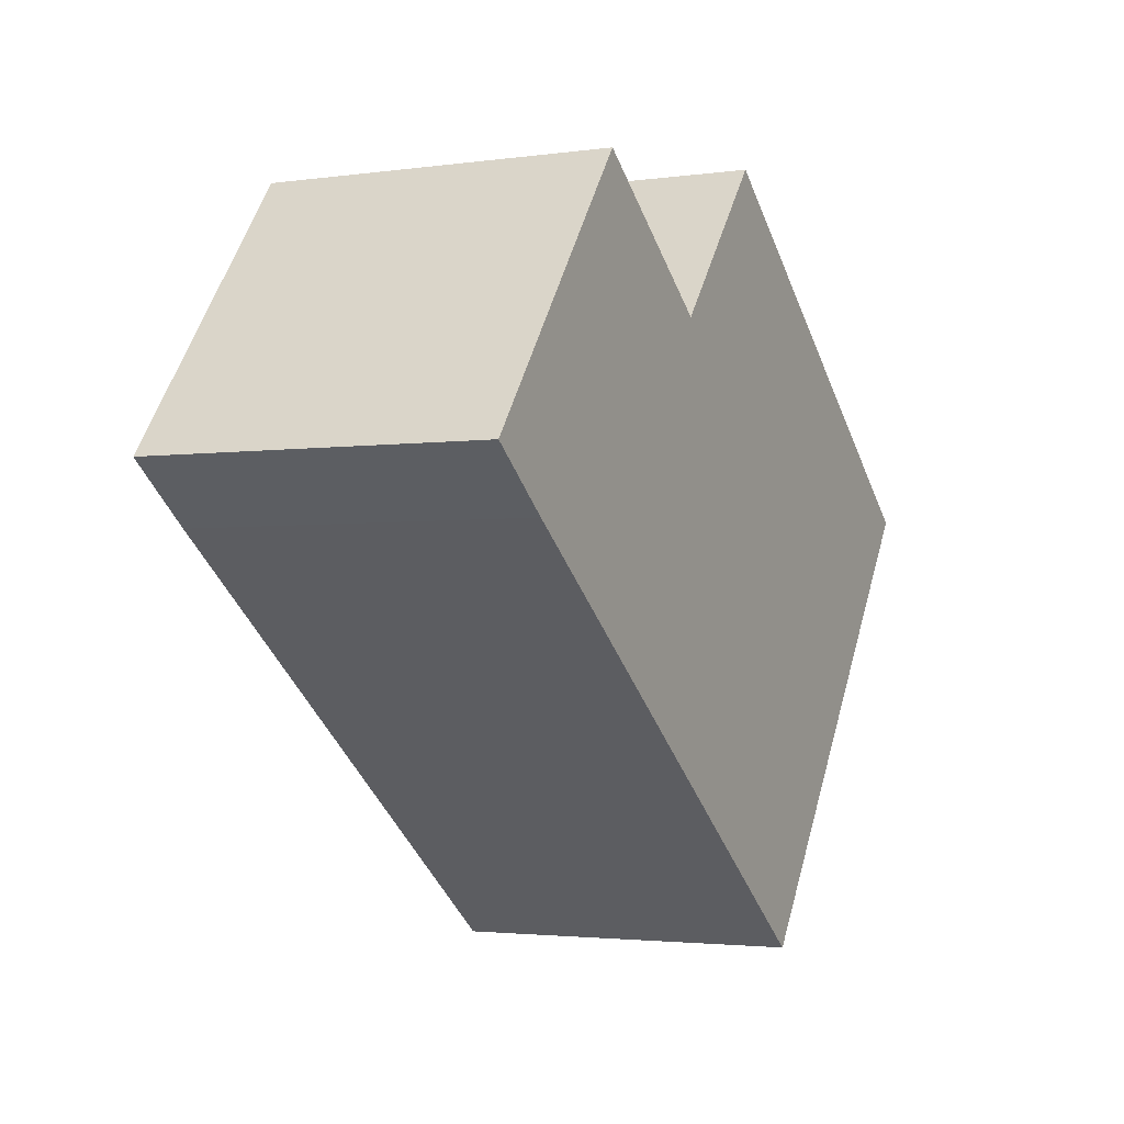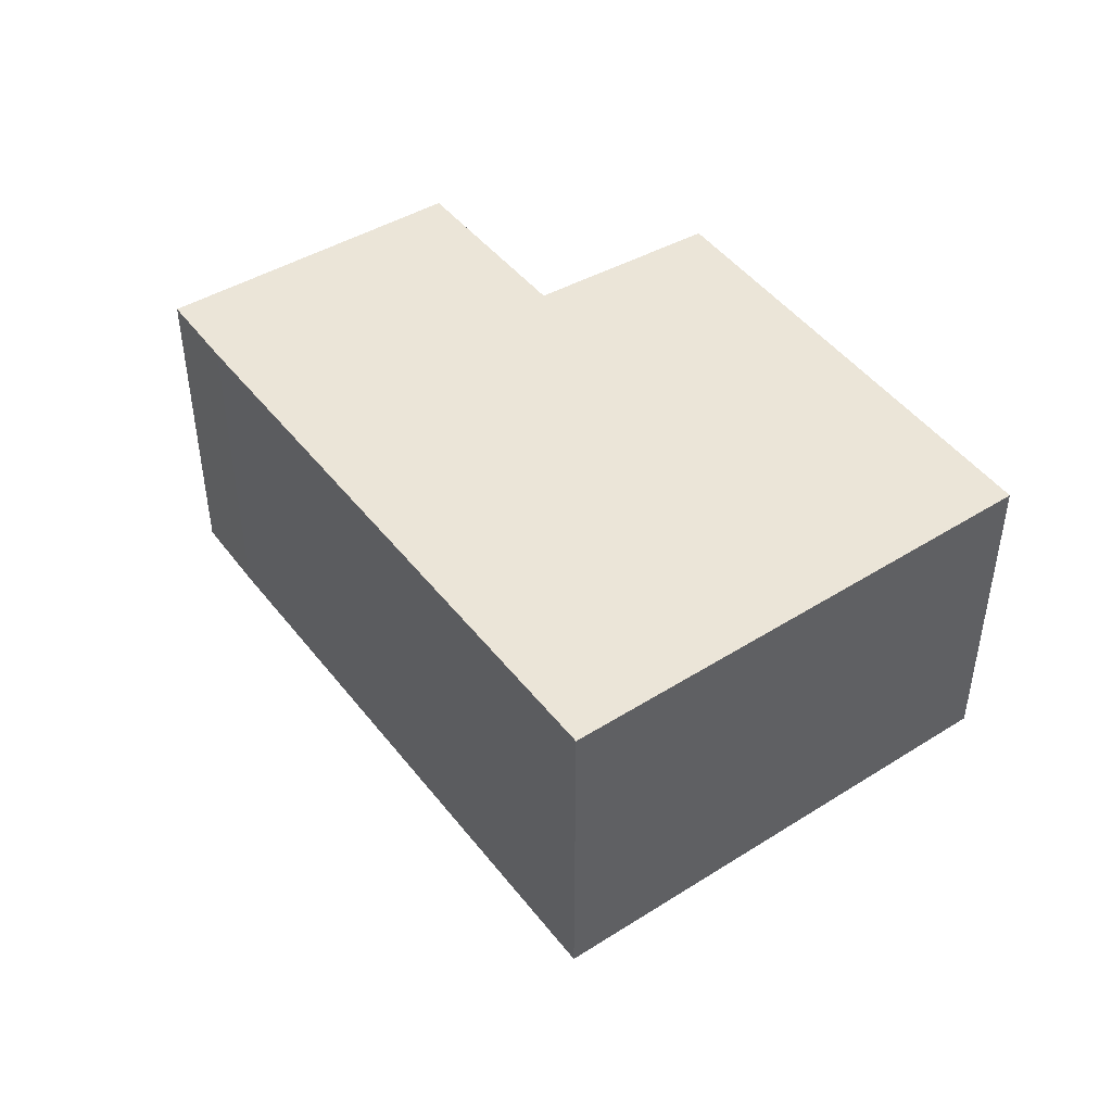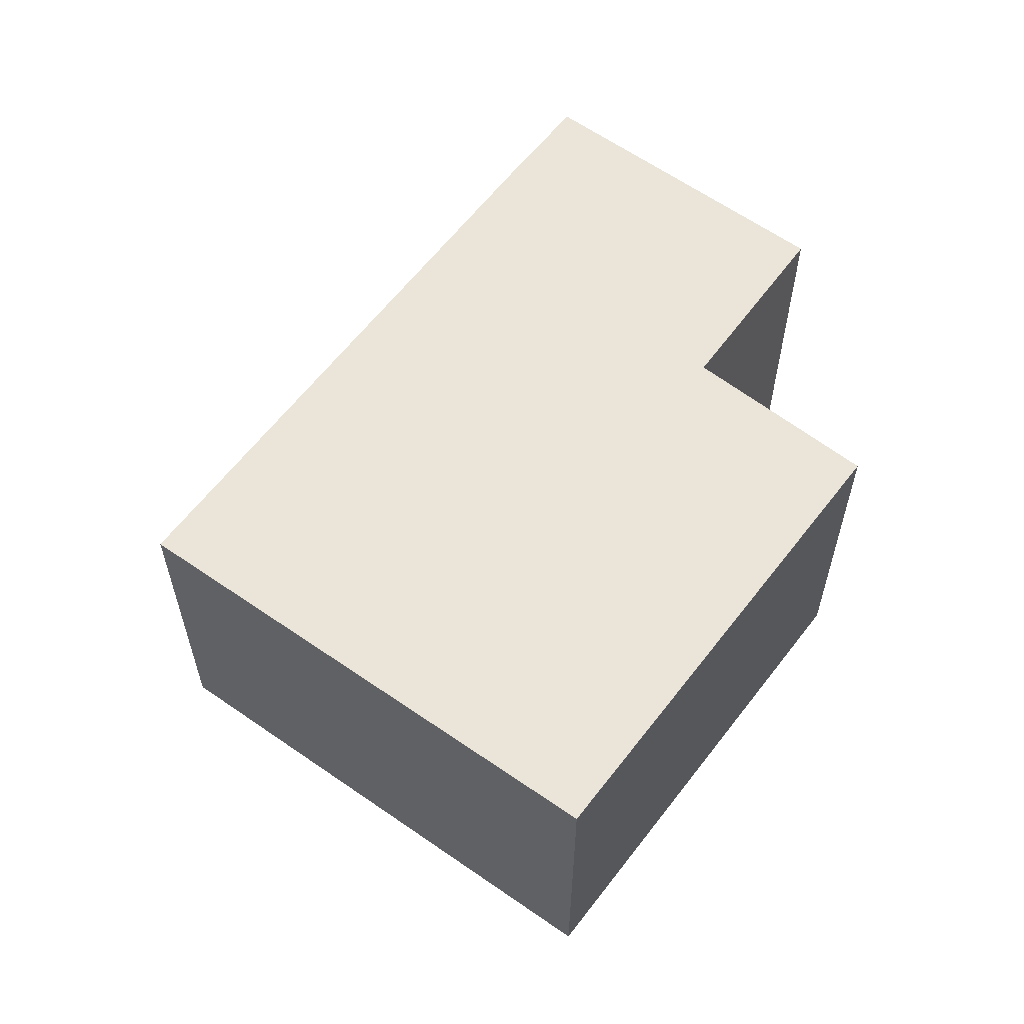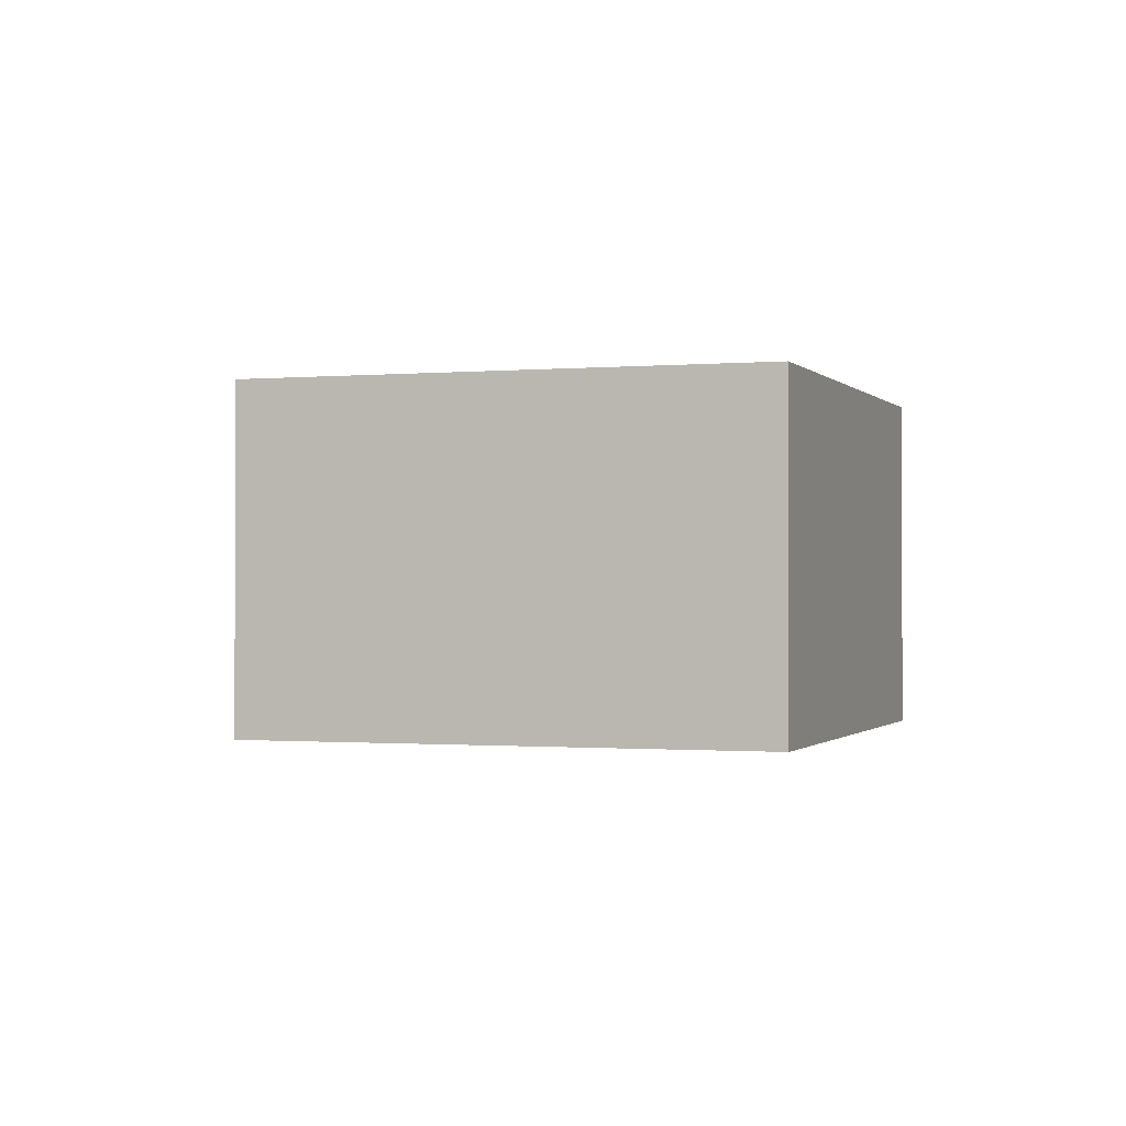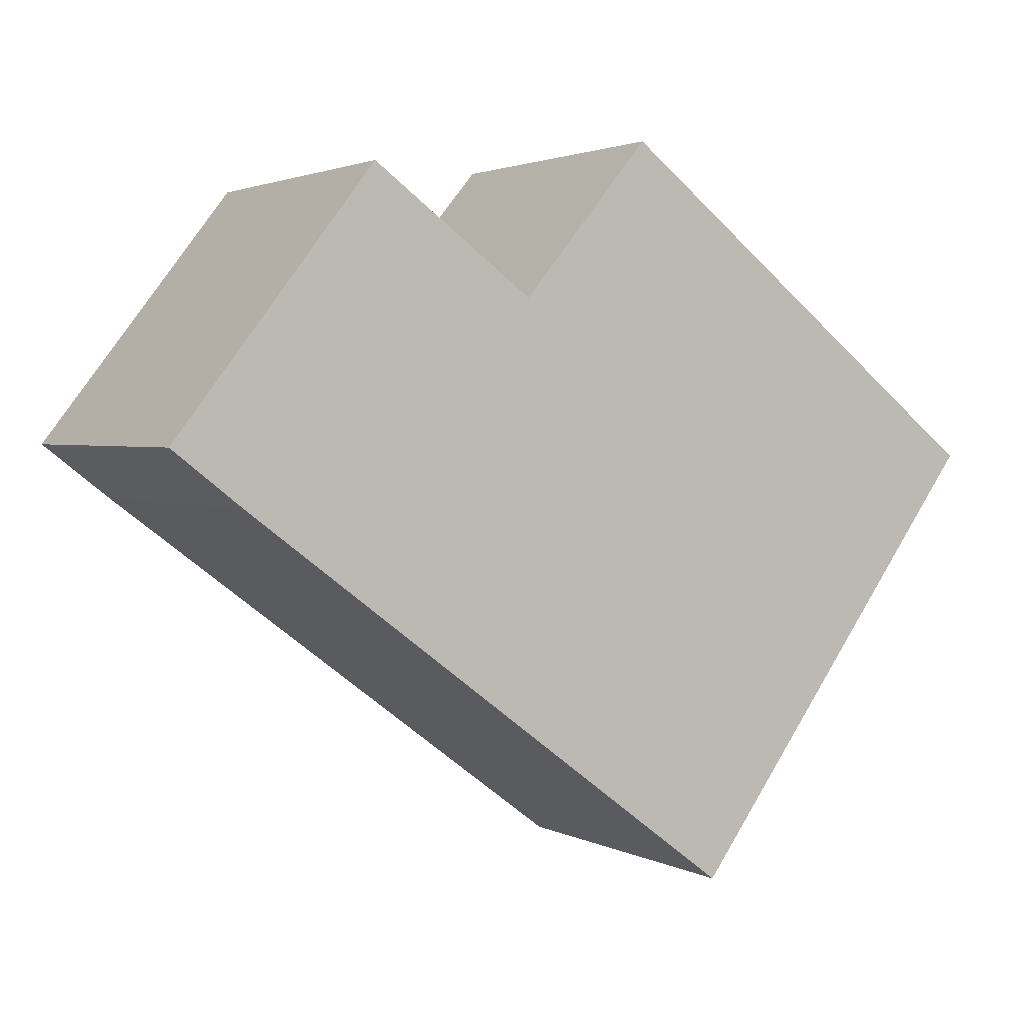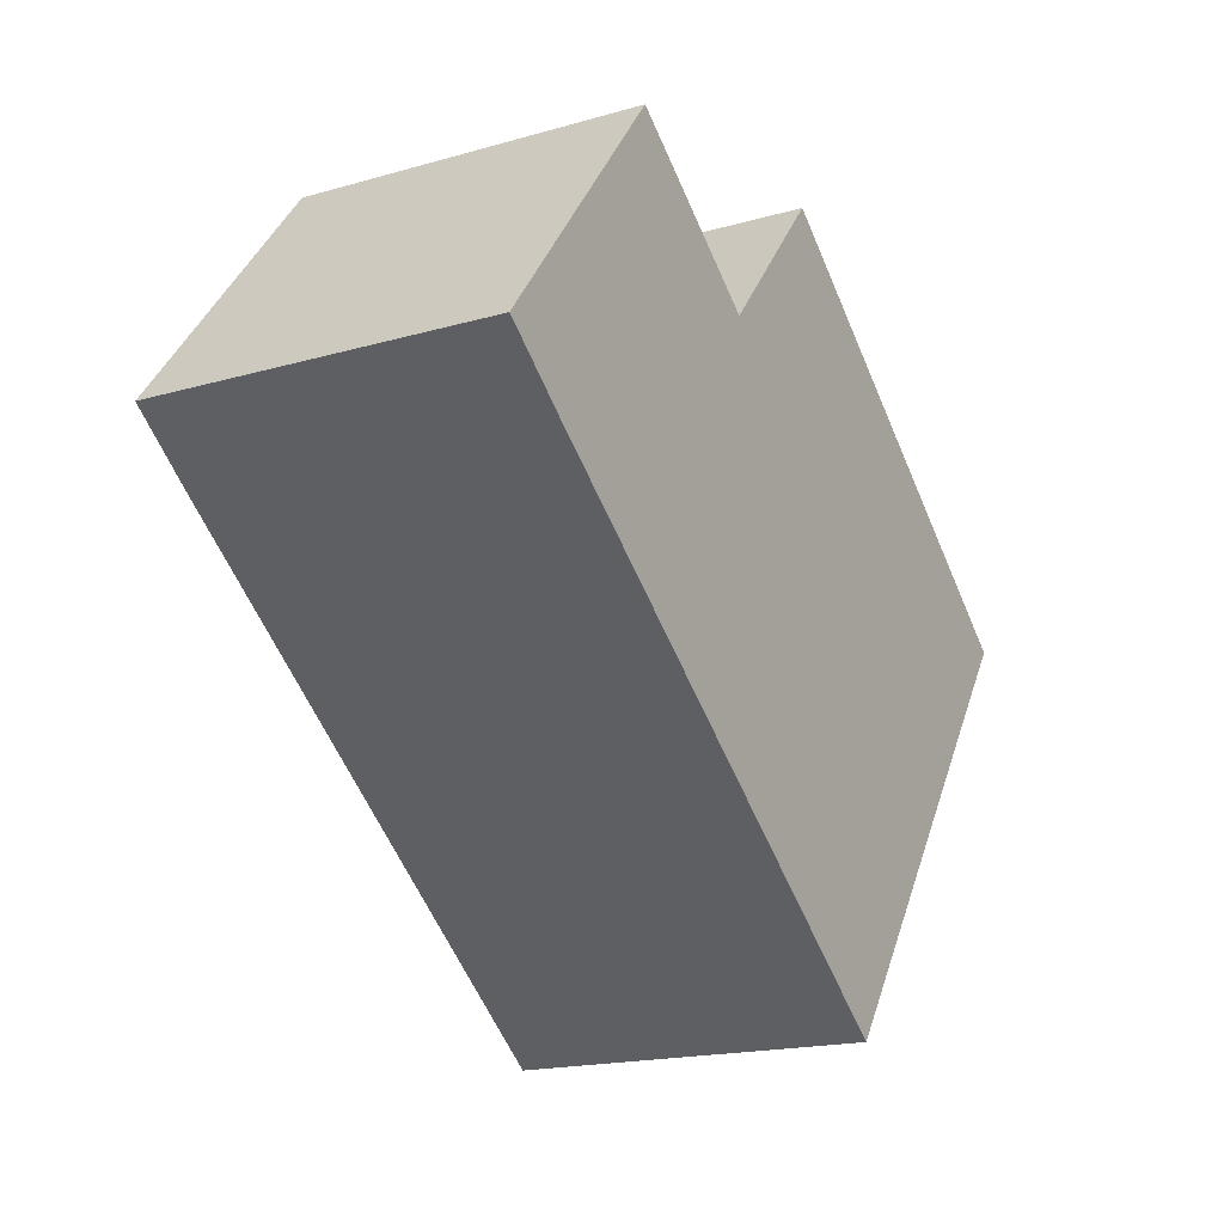
<metadata>
{"format":"obj","ext":"obj","renderer":"f3d","projection":"perspective","resolution":1024,"background":"white","views":[{"elev":-2.6,"azim":116.4,"up":"+Z"},{"elev":45.7,"azim":-162.3,"up":"+Y"},{"elev":59.0,"azim":-90.7,"up":"+Y"},{"elev":-0.8,"azim":-108.3,"up":"+Y"},{"elev":2.3,"azim":149.4,"up":"+Z"},{"elev":-17.9,"azim":119.4,"up":"+Z"}]}
</metadata>
<code>
v  5.223 1.968 0.083
v  3.087 1.968 0.903
v  4.041 1.968 1.609
v  0 1.968 1.205e-16
v  2.327 1.968 1.816
v  1.818 1.968 -2.481
v  4.81 1.968 -0.239
v  2.327 -1.112e-16 1.816
v  3.087 -5.529e-17 0.903
v  4.041 -9.852e-17 1.609
v  5.223 -5.082e-18 0.083
v  0 0 0
v  4.81 1.463e-17 -0.239
v  1.818 1.519e-16 -2.481
g defaultobject
f 1 2 3
f 2 4 5
f 4 2 6
f 6 2 1
f 6 1 7
f 8 2 5
f 2 8 9
f 10 1 3
f 1 10 11
f 9 3 2
f 3 9 10
f 12 5 4
f 5 12 8
f 11 7 1
f 7 11 13
f 13 6 7
f 6 13 14
f 14 4 6
f 4 14 12
f 10 13 11
f 13 10 14
f 14 10 9
f 14 9 8
f 14 8 12

</code>
